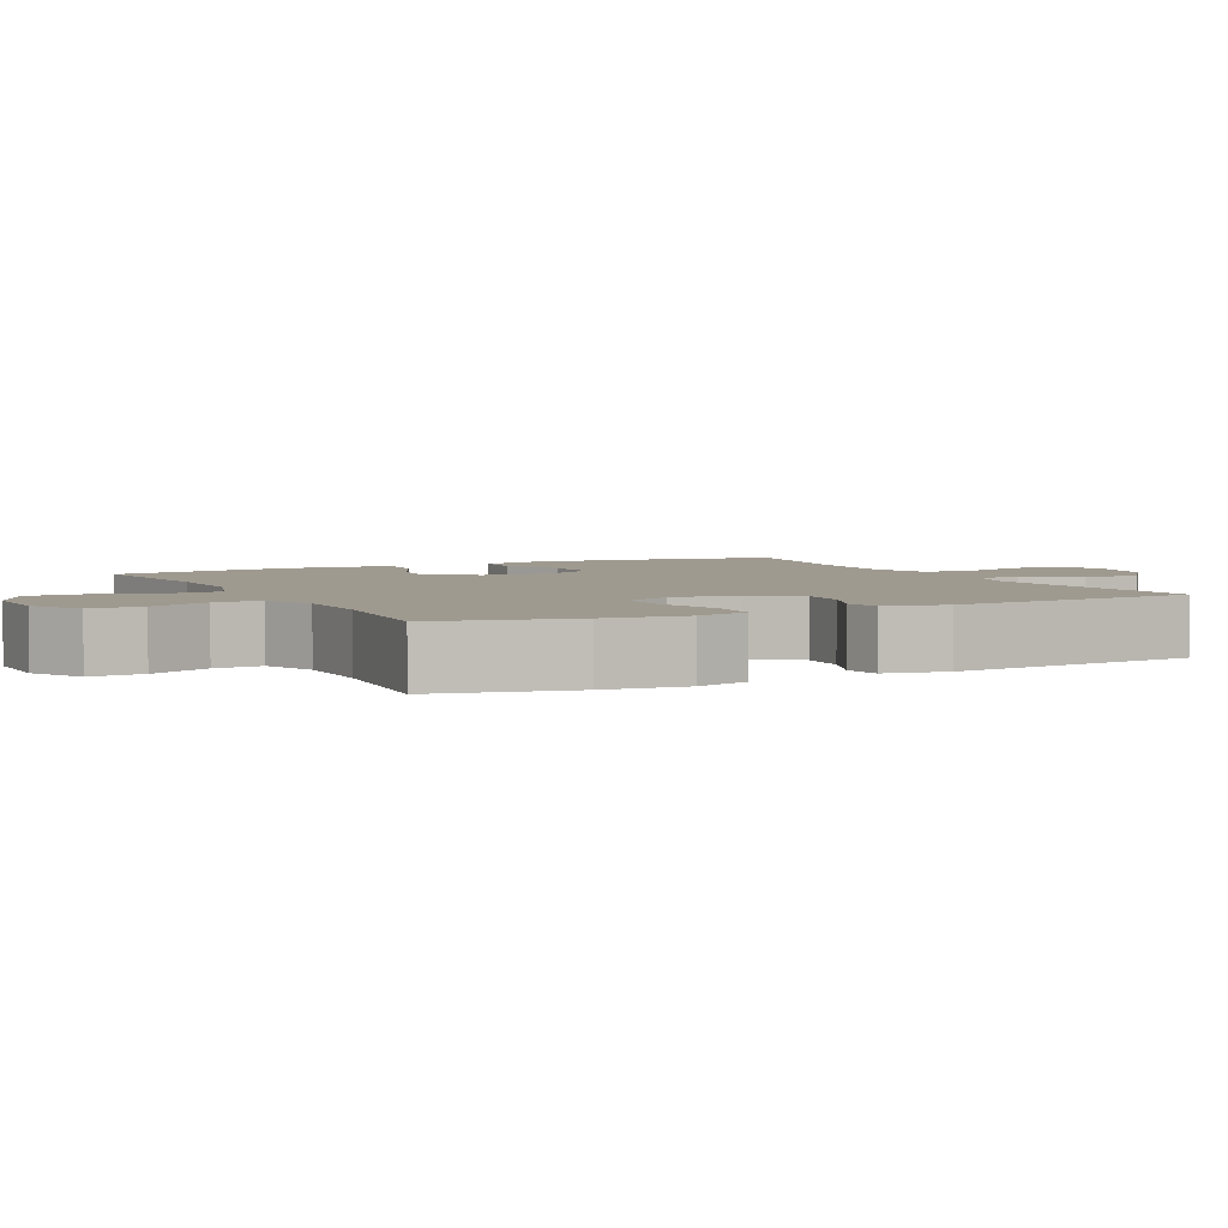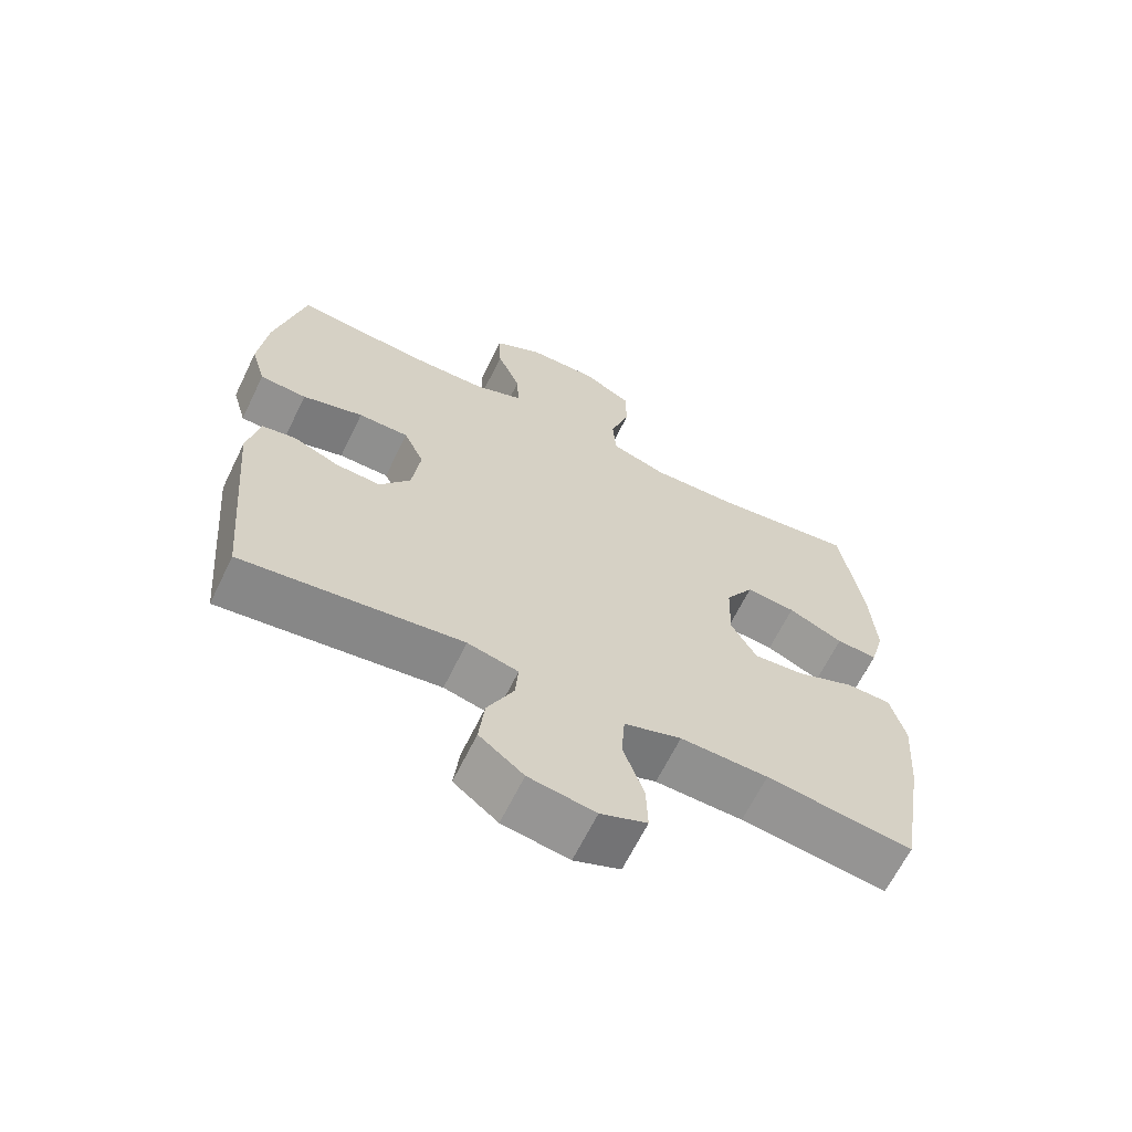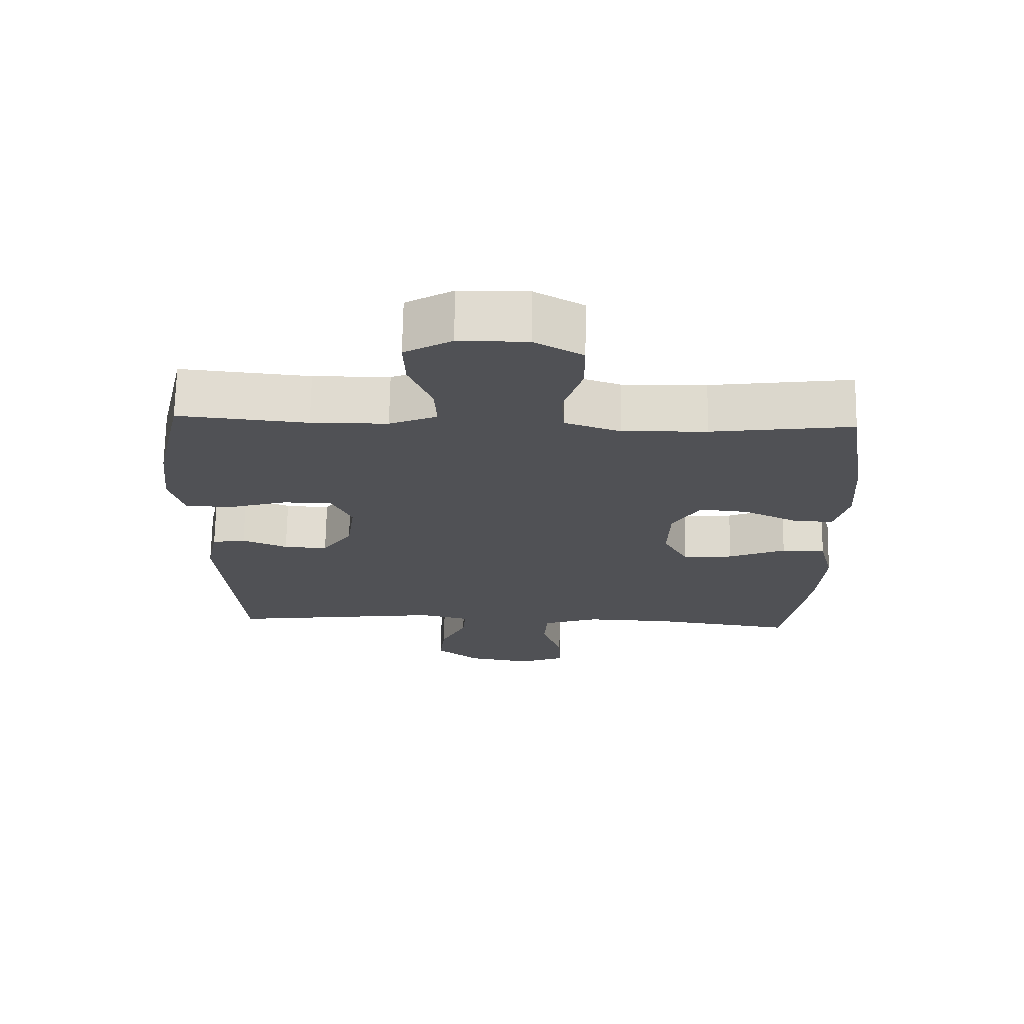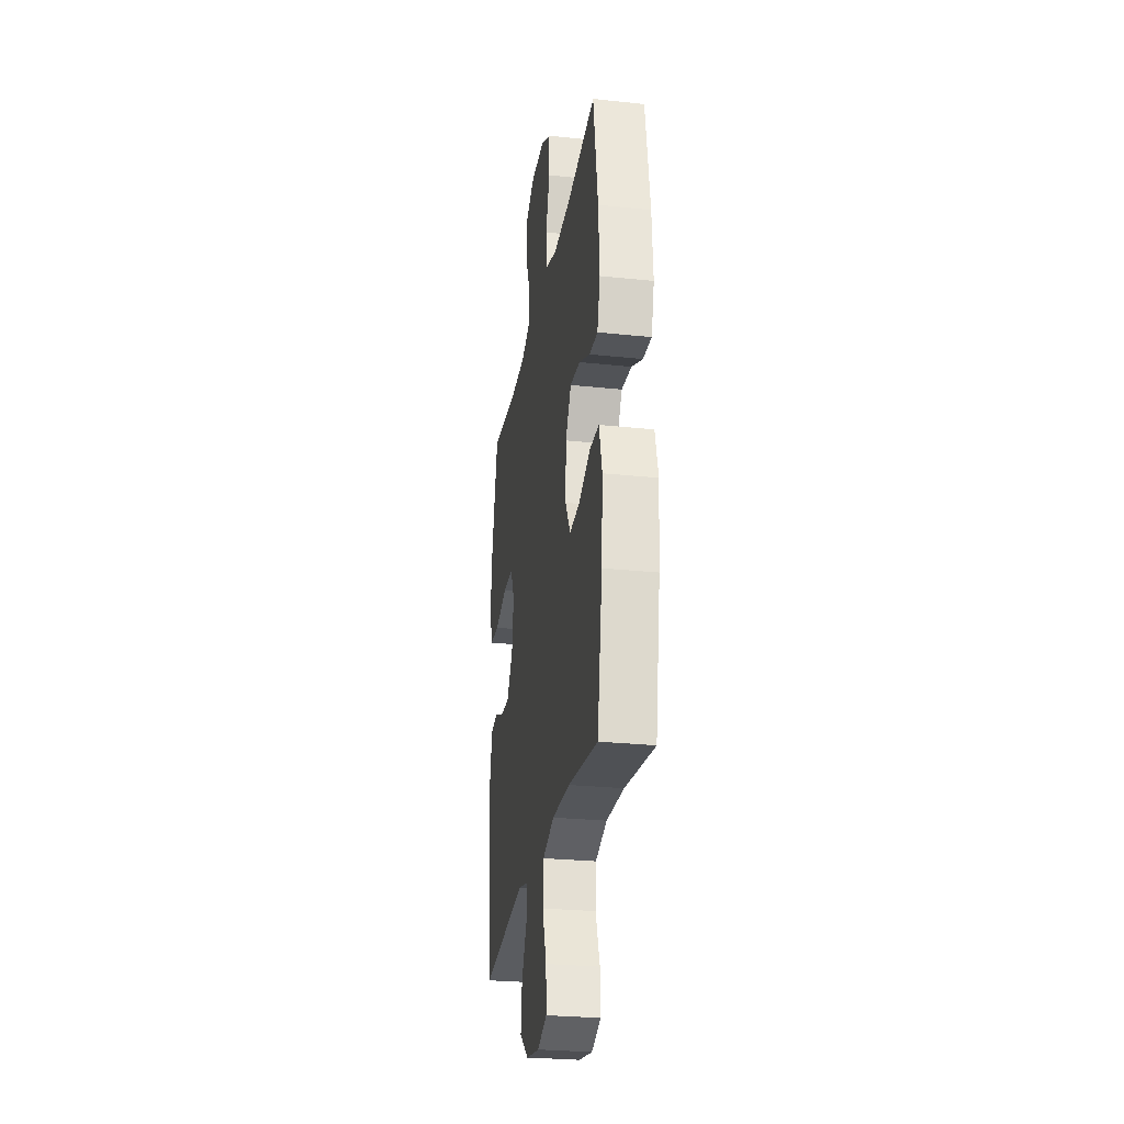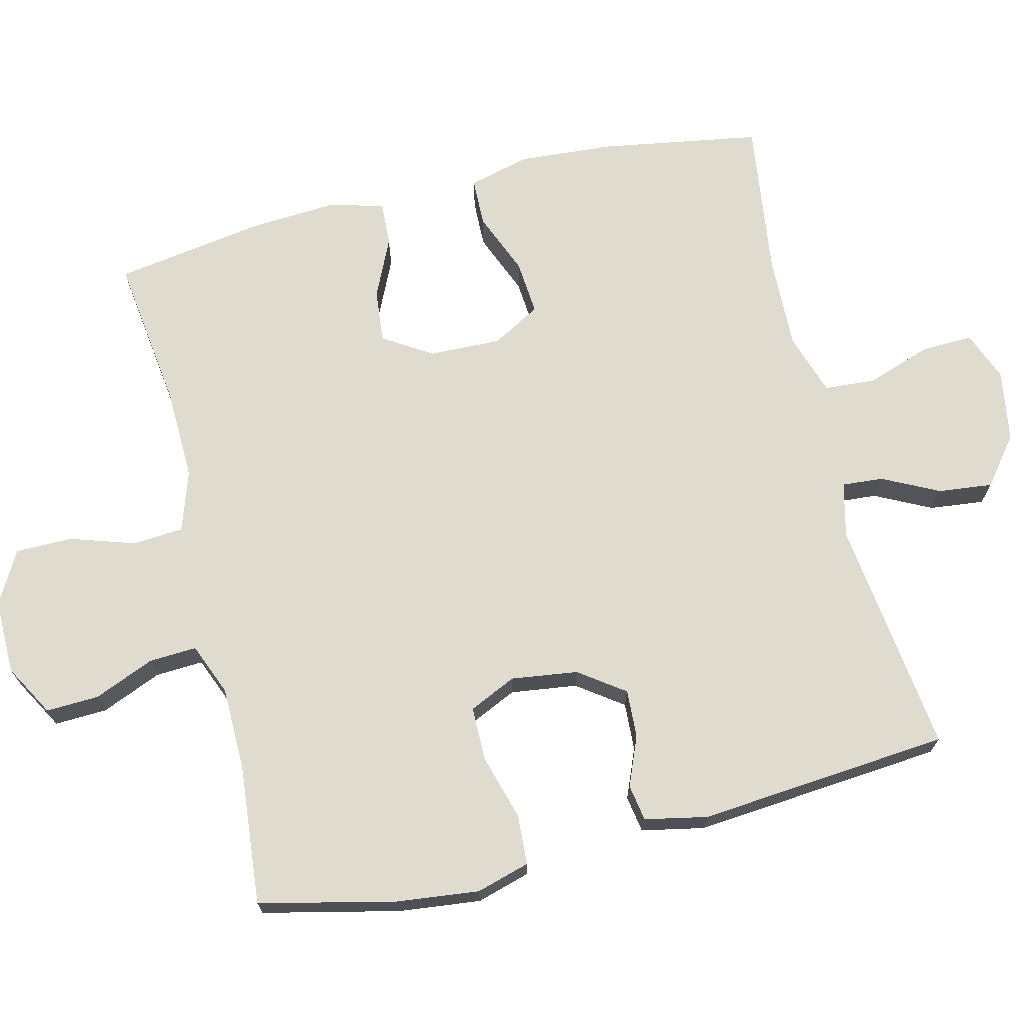
<metadata>
{"format":"obj","ext":"obj","renderer":"f3d","projection":"perspective","resolution":1024,"background":"white","views":[{"elev":3.9,"azim":63.1,"up":"+Y"},{"elev":-65.1,"azim":154.0,"up":"+Z"},{"elev":69.9,"azim":-179.0,"up":"+Z"},{"elev":-27.2,"azim":-99.3,"up":"+Z"},{"elev":70.5,"azim":76.3,"up":"+Y"}]}
</metadata>
<code>
o path8580
v 0.5295 0.0375 -0.1569
v 0.5116 0.0375 -0.06857
v 0.4604 0.0375 -0.05999
v 0.3908 0.0375 -0.08853
v 0.3236 0.0375 -0.09202
v 0.2778 0.0375 -0.02819
v 0.2653 0.0375 0.06548
v 0.296 0.0375 0.1316
v 0.372 0.0375 0.132
v 0.4639 0.0375 0.1052
v 0.5343 0.0375 0.1093
v 0.5559 0.0375 0.1843
v 0.5429 0.0375 0.2993
v 0.4987 0.0375 0.4916
v 0.3008 0.0375 0.4729
v 0.1839 0.0375 0.4744
v 0.111 0.0375 0.5039
v 0.1145 0.0375 0.5711
v 0.1496 0.0375 0.6557
v 0.1525 0.0375 0.7301
v 0.08044 0.0375 0.7709
v -0.02423 0.0375 0.7718
v -0.09794 0.0375 0.7307
v -0.09845 0.0375 0.6513
v -0.06897 0.0375 0.5598
v -0.07406 0.0375 0.4883
v -0.1585 0.0375 0.46
v -0.2875 0.0375 0.4634
v -0.5032 0.0375 0.4916
v -0.5362 0.0375 0.2824
v -0.5443 0.0375 0.1587
v -0.5232 0.0375 0.08143
v -0.4611 0.0375 0.08481
v -0.3786 0.0375 0.123
v -0.3041 0.0375 0.1301
v -0.2617 0.0375 0.06191
v -0.2584 0.0375 -0.03866
v -0.2967 0.0375 -0.1071
v -0.3732 0.0375 -0.1007
v -0.4612 0.0375 -0.06478
v -0.5281 0.0375 -0.06653
v -0.5503 0.0375 -0.1524
v -0.5406 0.0375 -0.286
v -0.5032 0.0375 -0.5101
v -0.2831 0.0375 -0.4809
v -0.1514 0.0375 -0.4771
v -0.06517 0.0375 -0.5055
v -0.06004 0.0375 -0.5777
v -0.09108 0.0375 -0.6677
v -0.0934 0.0375 -0.7406
v -0.02345 0.0375 -0.7684
v 0.07664 0.0375 -0.7522
v 0.1434 0.0375 -0.7004
v 0.1348 0.0375 -0.6238
v 0.09532 0.0375 -0.5444
v 0.09084 0.0375 -0.4867
v 0.1673 0.0375 -0.4682
v 0.4987 0.0375 -0.5101
v 0.5295 -0.0375 -0.1569
v 0.5116 -0.0375 -0.06857
v 0.4604 -0.0375 -0.05999
v 0.3908 -0.0375 -0.08853
v 0.3236 -0.0375 -0.09202
v 0.2778 -0.0375 -0.02819
v 0.2653 -0.0375 0.06548
v 0.296 -0.0375 0.1316
v 0.372 -0.0375 0.132
v 0.4639 -0.0375 0.1052
v 0.5343 -0.0375 0.1093
v 0.5559 -0.0375 0.1843
v 0.5429 -0.0375 0.2993
v 0.4987 -0.0375 0.4916
v 0.3008 -0.0375 0.4729
v 0.1839 -0.0375 0.4744
v 0.111 -0.0375 0.5039
v 0.1145 -0.0375 0.5711
v 0.1496 -0.0375 0.6557
v 0.1525 -0.0375 0.7301
v 0.08044 -0.0375 0.7709
v -0.02423 -0.0375 0.7718
v -0.09794 -0.0375 0.7307
v -0.09845 -0.0375 0.6513
v -0.06897 -0.0375 0.5598
v -0.07406 -0.0375 0.4883
v -0.1585 -0.0375 0.46
v -0.2875 -0.0375 0.4634
v -0.5032 -0.0375 0.4916
v -0.5362 -0.0375 0.2824
v -0.5443 -0.0375 0.1587
v -0.5232 -0.0375 0.08143
v -0.4611 -0.0375 0.08481
v -0.3786 -0.0375 0.123
v -0.3041 -0.0375 0.1301
v -0.2617 -0.0375 0.06191
v -0.2584 -0.0375 -0.03866
v -0.2967 -0.0375 -0.1071
v -0.3732 -0.0375 -0.1007
v -0.4612 -0.0375 -0.06478
v -0.5281 -0.0375 -0.06653
v -0.5503 -0.0375 -0.1524
v -0.5406 -0.0375 -0.286
v -0.5032 -0.0375 -0.5101
v -0.2831 -0.0375 -0.4809
v -0.1514 -0.0375 -0.4771
v -0.06517 -0.0375 -0.5055
v -0.06004 -0.0375 -0.5777
v -0.09108 -0.0375 -0.6677
v -0.0934 -0.0375 -0.7406
v -0.02345 -0.0375 -0.7684
v 0.07664 -0.0375 -0.7522
v 0.1434 -0.0375 -0.7004
v 0.1348 -0.0375 -0.6238
v 0.09532 -0.0375 -0.5444
v 0.09084 -0.0375 -0.4867
v 0.1673 -0.0375 -0.4682
v 0.4987 -0.0375 -0.5101
v 0.08044 0.0375 0.7709
v -0.02423 0.0375 0.7718
v -0.09794 0.0375 0.7307
v -0.09794 0.0375 0.7307
v 0.1525 0.0375 0.7301
v 0.1525 0.0375 0.7301
v -0.09845 0.0375 0.6513
v 0.1496 0.0375 0.6557
v 0.1145 0.0375 0.5711
v -0.06897 0.0375 0.5598
v 0.111 0.0375 0.5039
v 0.111 0.0375 0.5039
v -0.07406 0.0375 0.4883
v -0.07406 0.0375 0.4883
v 0.1839 0.0375 0.4744
v -0.1585 0.0375 0.46
v 0.4987 0.0375 0.4916
v 0.4987 0.0375 0.4916
v 0.3008 0.0375 0.4729
v -0.2875 0.0375 0.4634
v -0.5032 0.0375 0.4916
v -0.5032 0.0375 0.4916
v 0.5429 0.0375 0.2993
v -0.5362 0.0375 0.2824
v 0.5559 0.0375 0.1843
v -0.5443 0.0375 0.1587
v 0.5343 0.0375 0.1093
v 0.5343 0.0375 0.1093
v -0.3786 0.0375 0.123
v -0.3041 0.0375 0.1301
v -0.3041 0.0375 0.1301
v -0.5232 0.0375 0.08143
v -0.5232 0.0375 0.08143
v 0.4639 0.0375 0.1052
v 0.372 0.0375 0.132
v 0.296 0.0375 0.1316
v 0.296 0.0375 0.1316
v 0.2653 0.0375 0.06548
v -0.2617 0.0375 0.06191
v -0.4611 0.0375 0.08481
v 0.2778 0.0375 -0.02819
v -0.2584 0.0375 -0.03866
v 0.3236 0.0375 -0.09202
v -0.2967 0.0375 -0.1071
v -0.2967 0.0375 -0.1071
v 0.5116 0.0375 -0.06857
v 0.5116 0.0375 -0.06857
v 0.4604 0.0375 -0.05999
v 0.3908 0.0375 -0.08853
v -0.3732 0.0375 -0.1007
v -0.4612 0.0375 -0.06478
v -0.5281 0.0375 -0.06653
v -0.5281 0.0375 -0.06653
v -0.5503 0.0375 -0.1524
v 0.5295 0.0375 -0.1569
v -0.5406 0.0375 -0.286
v 0.09084 0.0375 -0.4867
v 0.09084 0.0375 -0.4867
v 0.1673 0.0375 -0.4682
v -0.1514 0.0375 -0.4771
v -0.06517 0.0375 -0.5055
v -0.06517 0.0375 -0.5055
v -0.2831 0.0375 -0.4809
v -0.5032 0.0375 -0.5101
v -0.5032 0.0375 -0.5101
v 0.4987 0.0375 -0.5101
v 0.4987 0.0375 -0.5101
v 0.09532 0.0375 -0.5444
v -0.06004 0.0375 -0.5777
v 0.1348 0.0375 -0.6238
v -0.09108 0.0375 -0.6677
v 0.1434 0.0375 -0.7004
v -0.0934 0.0375 -0.7406
v -0.0934 0.0375 -0.7406
v 0.07664 0.0375 -0.7522
v -0.02345 0.0375 -0.7684
v 0.08044 -0.0375 0.7709
v -0.02423 -0.0375 0.7718
v -0.09794 -0.0375 0.7307
v -0.09794 -0.0375 0.7307
v 0.1525 -0.0375 0.7301
v 0.1525 -0.0375 0.7301
v -0.09845 -0.0375 0.6513
v 0.1496 -0.0375 0.6557
v 0.1145 -0.0375 0.5711
v -0.06897 -0.0375 0.5598
v 0.111 -0.0375 0.5039
v 0.111 -0.0375 0.5039
v -0.07406 -0.0375 0.4883
v -0.07406 -0.0375 0.4883
v 0.1839 -0.0375 0.4744
v -0.1585 -0.0375 0.46
v 0.4987 -0.0375 0.4916
v 0.4987 -0.0375 0.4916
v 0.3008 -0.0375 0.4729
v -0.2875 -0.0375 0.4634
v -0.5032 -0.0375 0.4916
v -0.5032 -0.0375 0.4916
v 0.5429 -0.0375 0.2993
v -0.5362 -0.0375 0.2824
v 0.5559 -0.0375 0.1843
v -0.5443 -0.0375 0.1587
v 0.5343 -0.0375 0.1093
v 0.5343 -0.0375 0.1093
v -0.3786 -0.0375 0.123
v -0.3041 -0.0375 0.1301
v -0.3041 -0.0375 0.1301
v -0.5232 -0.0375 0.08143
v -0.5232 -0.0375 0.08143
v 0.4639 -0.0375 0.1052
v 0.372 -0.0375 0.132
v 0.296 -0.0375 0.1316
v 0.296 -0.0375 0.1316
v 0.2653 -0.0375 0.06548
v -0.2617 -0.0375 0.06191
v -0.4611 -0.0375 0.08481
v 0.2778 -0.0375 -0.02819
v -0.2584 -0.0375 -0.03866
v 0.3236 -0.0375 -0.09202
v -0.2967 -0.0375 -0.1071
v -0.2967 -0.0375 -0.1071
v 0.5116 -0.0375 -0.06857
v 0.5116 -0.0375 -0.06857
v 0.4604 -0.0375 -0.05999
v 0.3908 -0.0375 -0.08853
v -0.3732 -0.0375 -0.1007
v -0.4612 -0.0375 -0.06478
v -0.5281 -0.0375 -0.06653
v -0.5281 -0.0375 -0.06653
v -0.5503 -0.0375 -0.1524
v 0.5295 -0.0375 -0.1569
v -0.5406 -0.0375 -0.286
v 0.09084 -0.0375 -0.4867
v 0.09084 -0.0375 -0.4867
v 0.1673 -0.0375 -0.4682
v -0.1514 -0.0375 -0.4771
v -0.06517 -0.0375 -0.5055
v -0.06517 -0.0375 -0.5055
v -0.2831 -0.0375 -0.4809
v -0.5032 -0.0375 -0.5101
v -0.5032 -0.0375 -0.5101
v 0.4987 -0.0375 -0.5101
v 0.4987 -0.0375 -0.5101
v 0.09532 -0.0375 -0.5444
v -0.06004 -0.0375 -0.5777
v 0.1348 -0.0375 -0.6238
v -0.09108 -0.0375 -0.6677
v 0.1434 -0.0375 -0.7004
v -0.0934 -0.0375 -0.7406
v -0.0934 -0.0375 -0.7406
v 0.07664 -0.0375 -0.7522
v -0.02345 -0.0375 -0.7684
f 255 236 248
f 211 227 215
f 217 226 219
f 249 234 252
f 235 247 241
f 207 228 211
f 211 215 209
f 251 233 249
f 221 218 232
f 228 227 211
f 216 221 212
f 218 221 216
f 268 263 265
f 252 236 255
f 236 252 234
f 246 243 244
f 248 242 246
f 233 251 235
f 263 267 261
f 224 232 218
f 208 231 205
f 241 247 240
f 197 193 200
f 258 235 251
f 205 231 230
f 267 263 268
f 215 227 217
f 222 212 221
f 248 236 242
f 255 248 256
f 233 234 249
f 242 243 246
f 260 253 261
f 194 199 200
f 228 205 230
f 227 226 217
f 193 194 200
f 208 222 231
f 249 252 253
f 200 199 201
f 212 222 208
f 260 261 262
f 216 212 213
f 262 267 264
f 240 247 238
f 231 234 230
f 203 205 228
f 247 235 258
f 249 253 260
f 203 228 207
f 262 261 267
f 195 199 194
f 205 203 202
f 230 234 233
f 202 201 199
f 201 202 203
f 21 22 80 79
f 22 120 196 80
f 122 21 79 198
f 23 24 82 81
f 19 20 78 77
f 18 19 77 76
f 24 25 83 82
f 128 18 76 204
f 25 130 206 83
f 16 17 75 74
f 26 27 85 84
f 134 15 73 210
f 28 138 214 86
f 15 16 74 73
f 27 28 86 85
f 13 14 72 71
f 29 30 88 87
f 12 13 71 70
f 30 31 89 88
f 144 12 70 220
f 34 147 223 92
f 31 149 225 89
f 10 11 69 68
f 9 10 68 67
f 153 9 67 229
f 7 8 66 65
f 35 36 94 93
f 33 34 92 91
f 32 33 91 90
f 6 7 65 64
f 36 37 95 94
f 5 6 64 63
f 37 161 237 95
f 163 3 61 239
f 3 4 62 61
f 39 40 98 97
f 40 169 245 98
f 41 42 100 99
f 1 2 60 59
f 4 5 63 62
f 38 39 97 96
f 42 43 101 100
f 174 57 115 250
f 46 178 254 104
f 45 46 104 103
f 181 45 103 257
f 43 44 102 101
f 183 1 59 259
f 55 56 114 113
f 57 58 116 115
f 47 48 106 105
f 54 55 113 112
f 48 49 107 106
f 53 54 112 111
f 49 190 266 107
f 52 53 111 110
f 51 52 110 109
f 50 51 109 108
f 179 172 160
f 135 139 151
f 141 143 150
f 173 176 158
f 159 165 171
f 131 135 152
f 135 133 139
f 175 173 157
f 145 156 142
f 152 135 151
f 140 136 145
f 142 140 145
f 192 189 187
f 176 179 160
f 160 158 176
f 170 168 167
f 172 170 166
f 157 159 175
f 187 185 191
f 148 142 156
f 132 129 155
f 165 164 171
f 121 124 117
f 182 175 159
f 129 154 155
f 191 192 187
f 139 141 151
f 146 145 136
f 172 166 160
f 179 180 172
f 157 173 158
f 166 170 167
f 184 185 177
f 118 124 123
f 152 154 129
f 151 141 150
f 117 124 118
f 132 155 146
f 173 177 176
f 124 125 123
f 136 132 146
f 184 186 185
f 140 137 136
f 186 188 191
f 164 162 171
f 155 154 158
f 127 152 129
f 171 182 159
f 173 184 177
f 127 131 152
f 186 191 185
f 119 118 123
f 129 126 127
f 154 157 158
f 126 123 125
f 125 127 126

</code>
